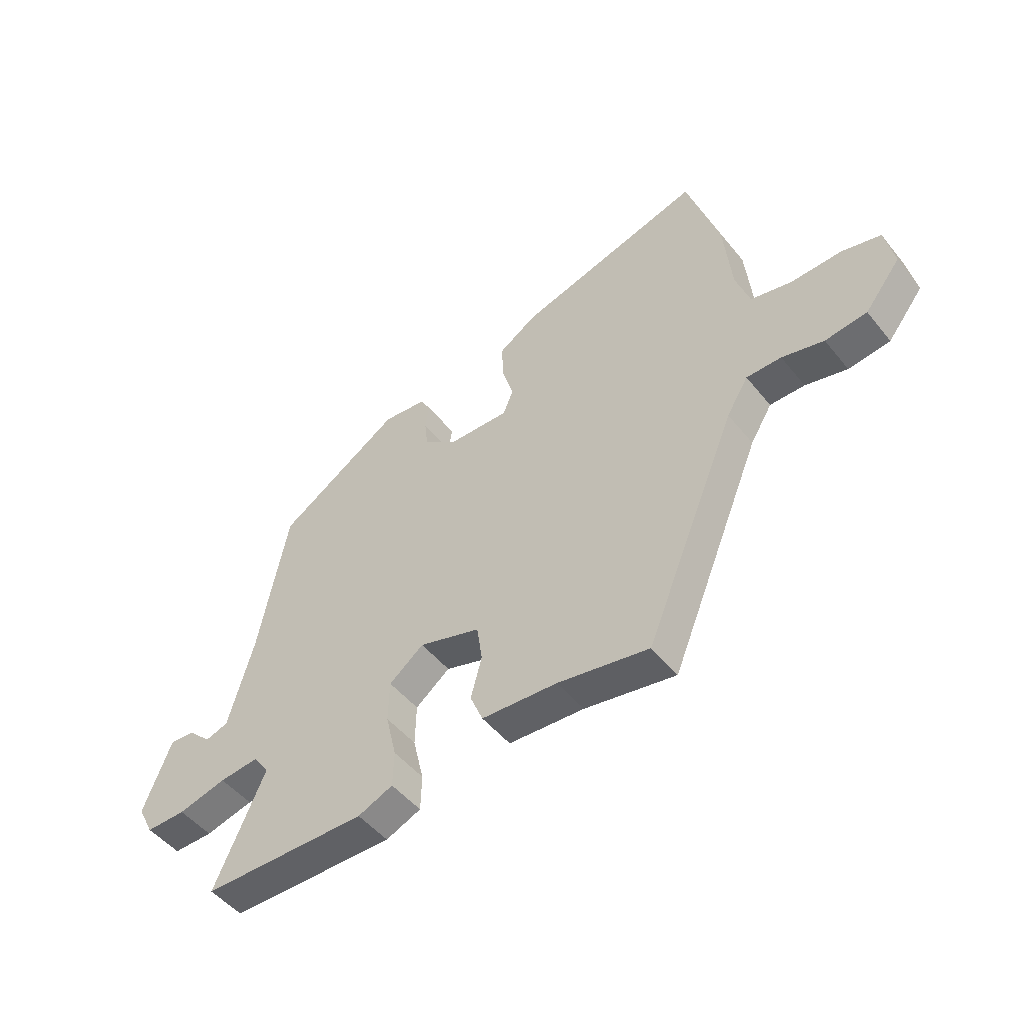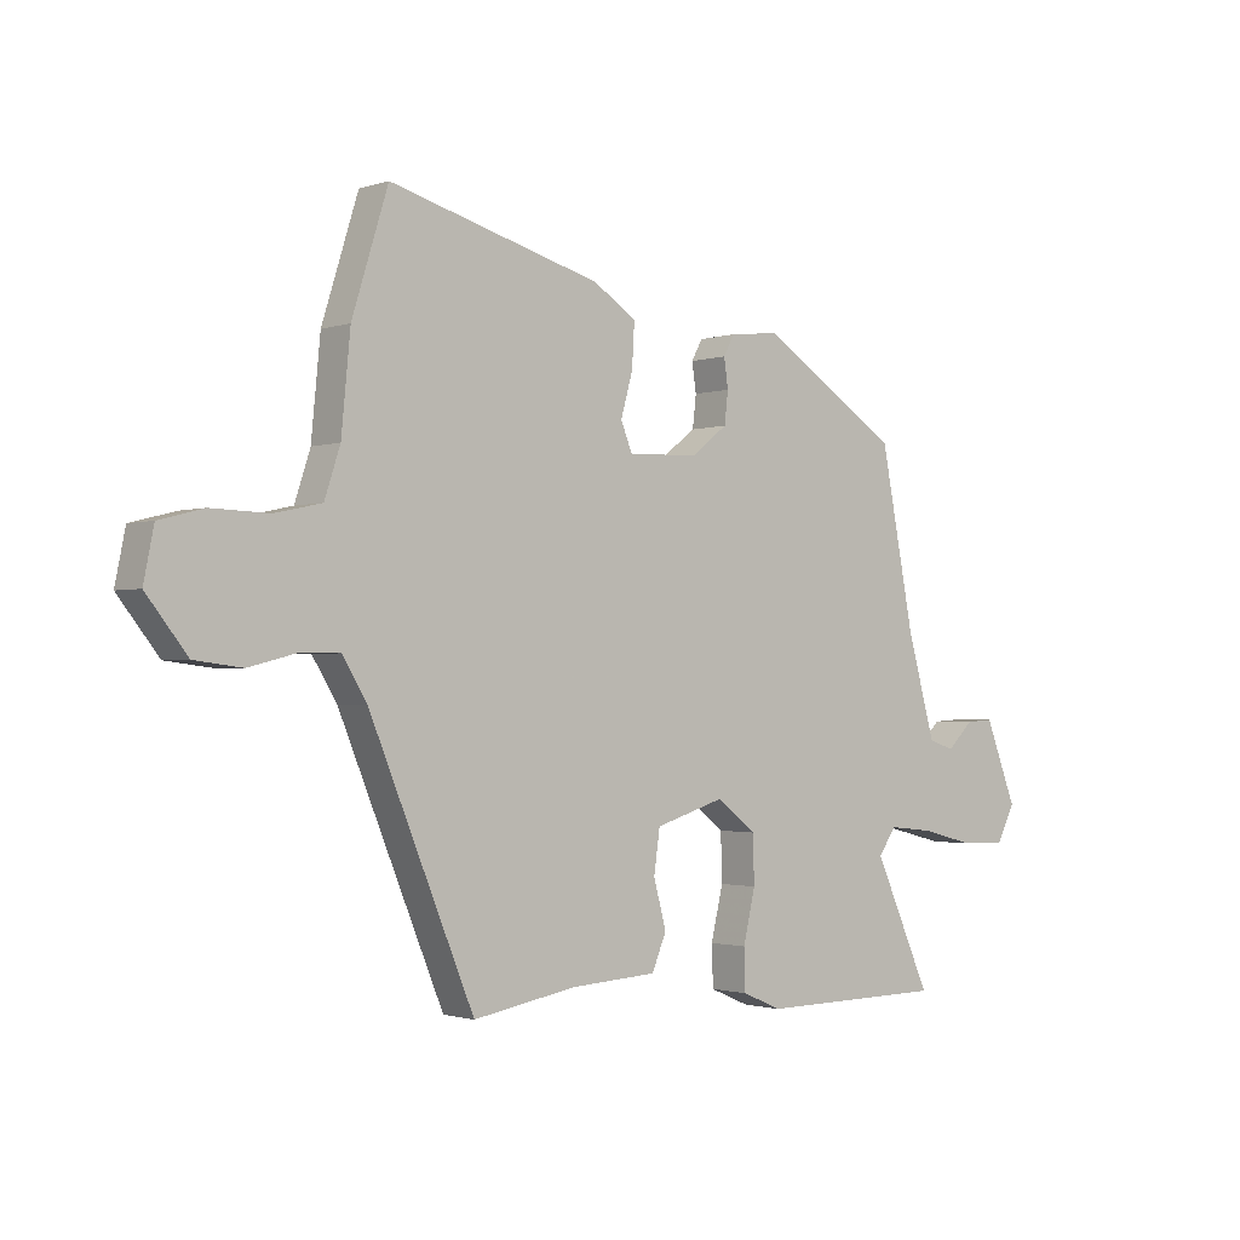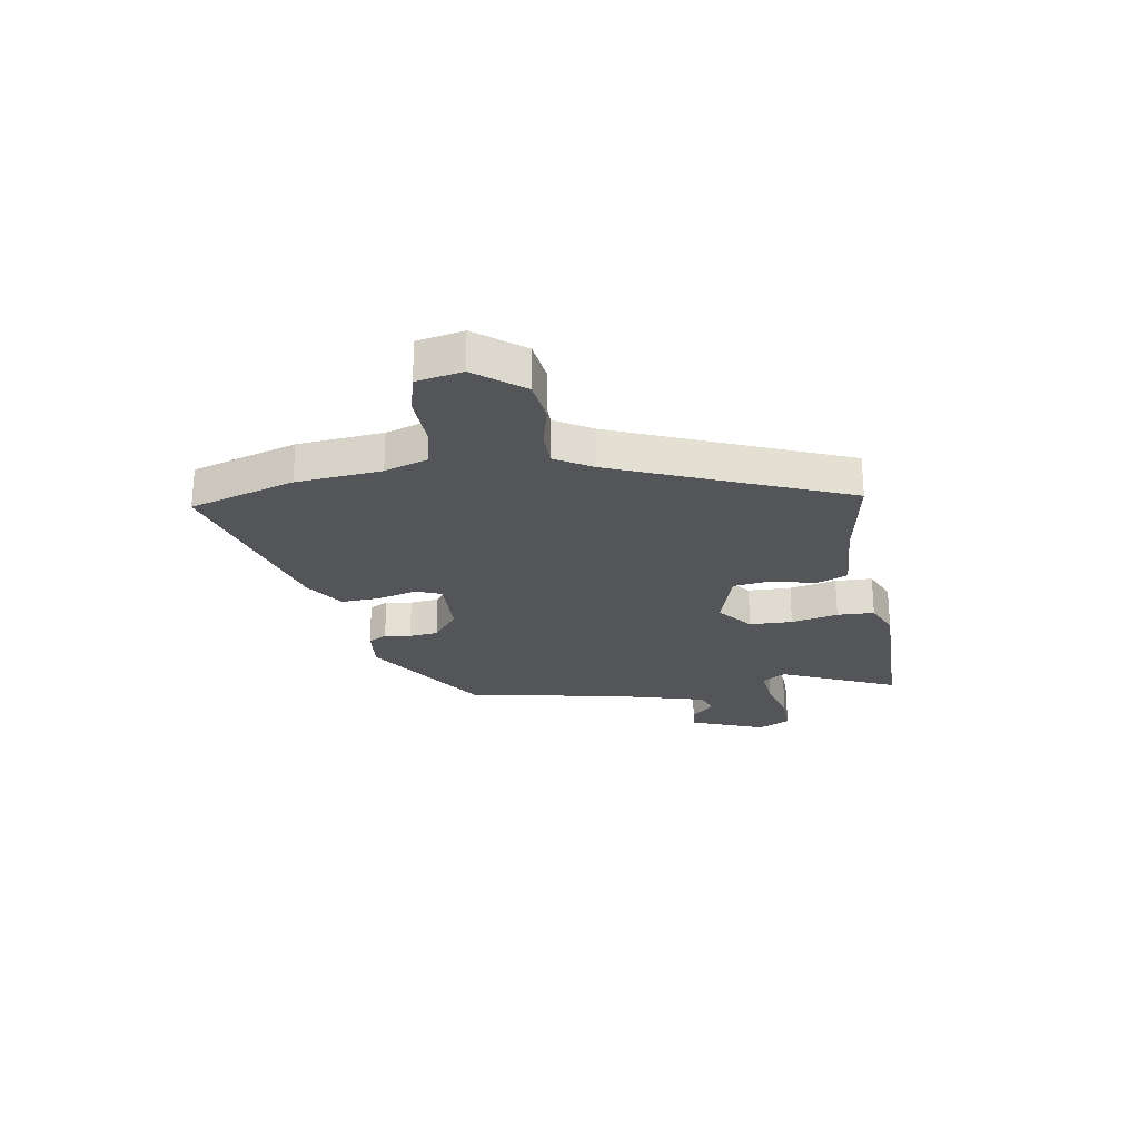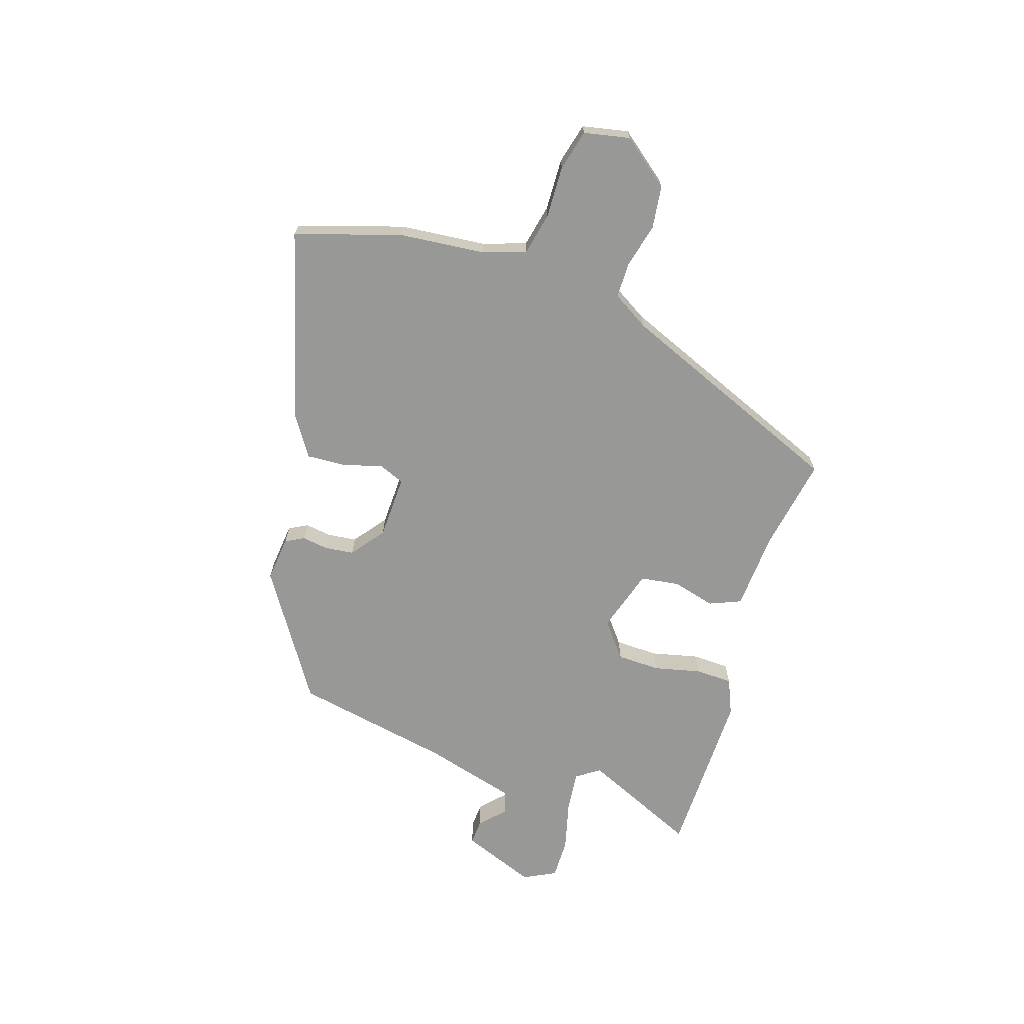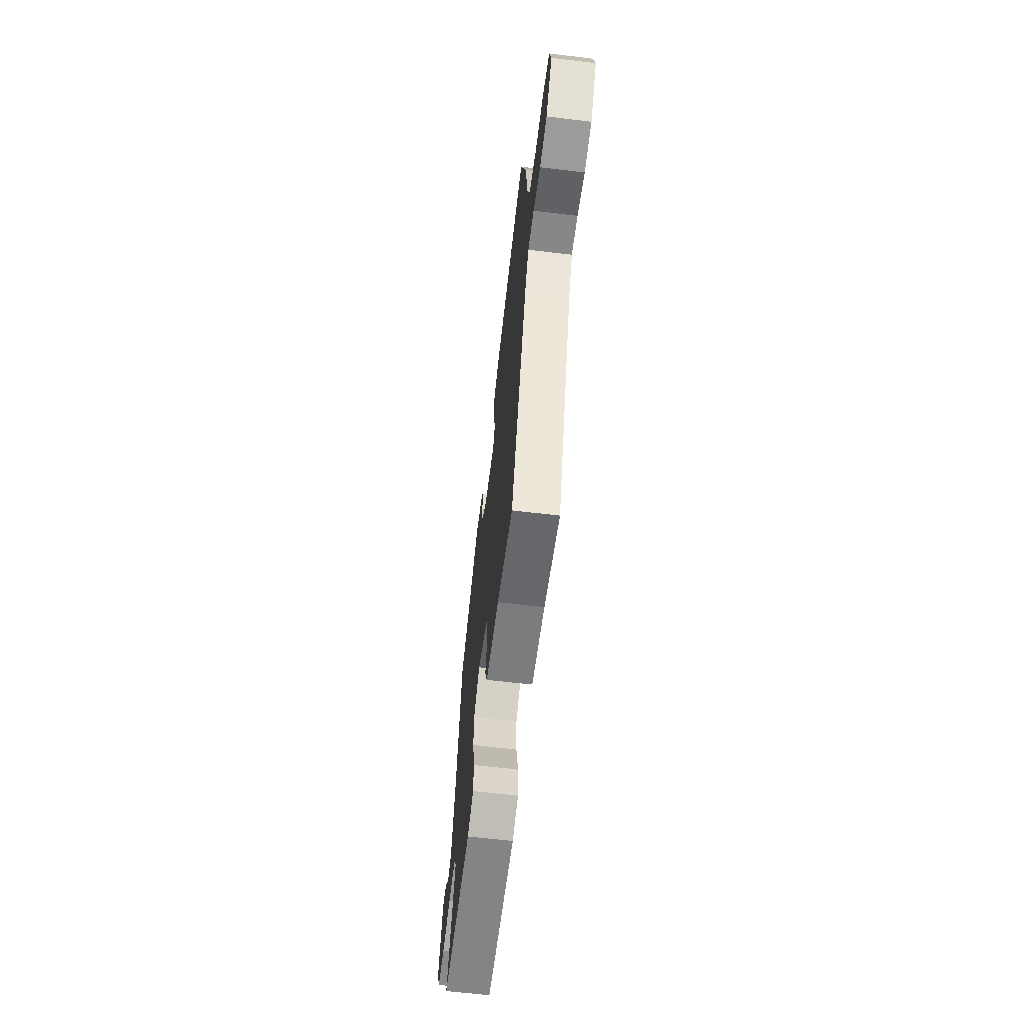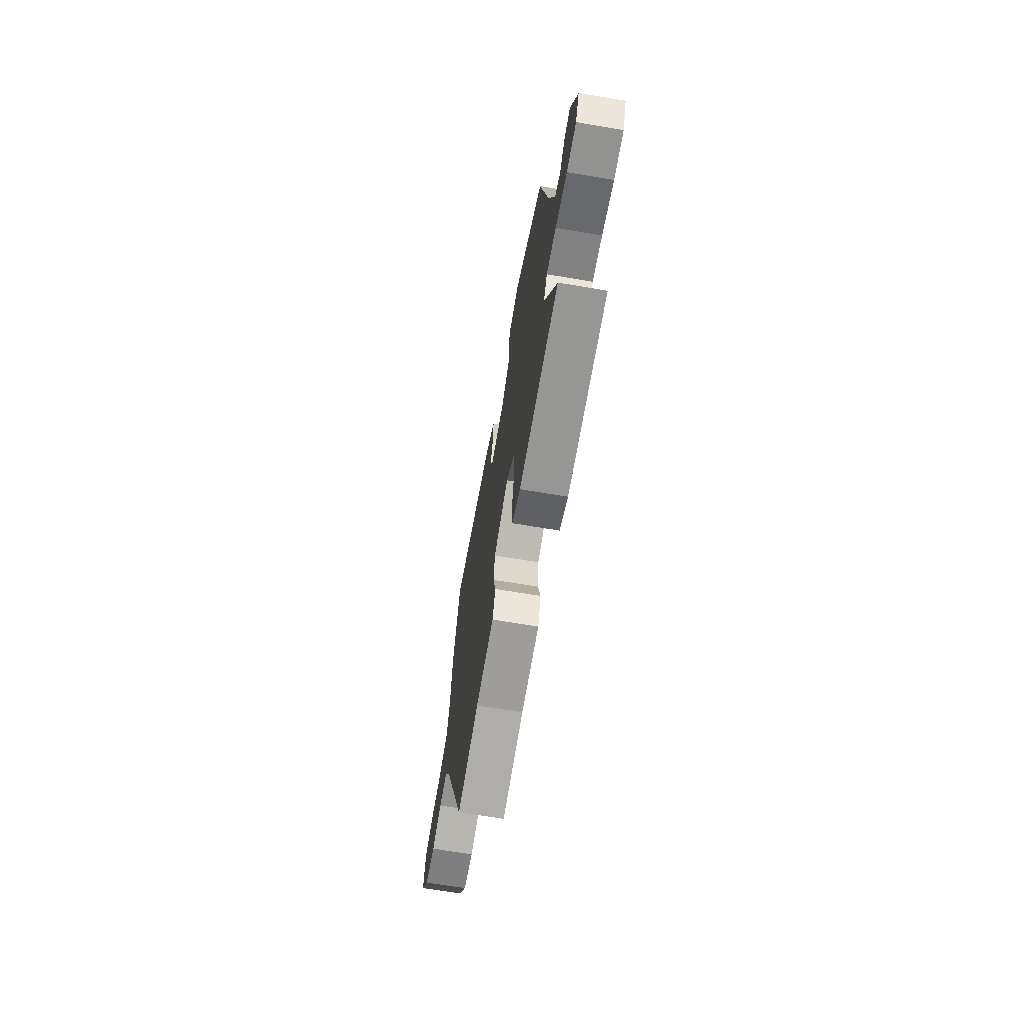
<metadata>
{"format":"obj","ext":"obj","renderer":"f3d","projection":"perspective","resolution":1024,"background":"white","views":[{"elev":-49.3,"azim":37.2,"up":"+Z"},{"elev":-1.5,"azim":139.9,"up":"+Z"},{"elev":-24.6,"azim":99.4,"up":"+Y"},{"elev":-68.4,"azim":72.2,"up":"+Y"},{"elev":-62.3,"azim":83.0,"up":"+Z"},{"elev":-67.0,"azim":-99.6,"up":"+Z"}]}
</metadata>
<code>
v 0.32 0.07 -0.486
v 0.148 0.07 -0.455
v 0.005 0.07 -0.446
v -0.019 0.07 -0.388
v 0.002 0.07 -0.31
v -0.008 0.07 -0.239
v -0.124 0.07 -0.203
v -0.189 0.07 -0.254
v -0.191 0.07 -0.333
v -0.171 0.07 -0.419
v -0.173 0.07 -0.487
v -0.239 0.07 -0.515
v -0.55 0.07 -0.511
v -0.455 0.07 -0.299
v -0.484 0.07 -0.256
v -0.559 0.07 -0.264
v -0.65 0.07 -0.287
v -0.725 0.07 -0.288
v -0.755 0.07 -0.229
v -0.702 0.07 -0.093
v -0.656 0.07 -0.096
v -0.612 0.07 -0.138
v -0.569 0.07 -0.124
v -0.522 0.07 0.045
v -0.466 0.07 0.334
v -0.234 0.07 0.483
v -0.151 0.07 0.474
v -0.133 0.07 0.44
v -0.14 0.07 0.392
v -0.134 0.07 0.339
v -0.073 0.07 0.292
v 0.044 0.07 0.288
v 0.063 0.07 0.335
v 0.043 0.07 0.406
v 0.039 0.07 0.478
v 0.111 0.07 0.525
v 0.462 0.07 0.623
v 0.522 0.07 0.43
v 0.537 0.07 0.274
v 0.563 0.07 0.195
v 0.641 0.07 0.178
v 0.736 0.07 0.181
v 0.81 0.07 0.162
v 0.827 0.07 0.078
v 0.759 0.07 -0.008
v 0.68 0.07 -0.018
v 0.601 0.07 0.002
v 0.535 0.07 0.002
v 0.494 0.07 -0.065
v 0.32 0 -0.486
v 0.148 0 -0.455
v 0.005 0 -0.446
v -0.019 0 -0.388
v 0.002 0 -0.31
v -0.008 0 -0.239
v -0.124 0 -0.203
v -0.189 0 -0.254
v -0.191 0 -0.333
v -0.171 0 -0.419
v -0.173 0 -0.487
v -0.239 0 -0.515
v -0.55 0 -0.511
v -0.455 0 -0.299
v -0.484 0 -0.256
v -0.559 0 -0.264
v -0.65 0 -0.287
v -0.725 0 -0.288
v -0.755 0 -0.229
v -0.702 0 -0.093
v -0.656 0 -0.096
v -0.612 0 -0.138
v -0.569 0 -0.124
v -0.522 0 0.045
v -0.466 0 0.334
v -0.234 0 0.483
v -0.151 0 0.474
v -0.133 0 0.44
v -0.14 0 0.392
v -0.134 0 0.339
v -0.073 0 0.292
v 0.044 0 0.288
v 0.063 0 0.335
v 0.043 0 0.406
v 0.039 0 0.478
v 0.111 0 0.525
v 0.462 0 0.623
v 0.522 0 0.43
v 0.537 0 0.274
v 0.563 0 0.195
v 0.641 0 0.178
v 0.736 0 0.181
v 0.81 0 0.162
v 0.827 0 0.078
v 0.759 0 -0.008
v 0.68 0 -0.018
v 0.601 0 0.002
v 0.535 0 0.002
v 0.494 0 -0.065
f 45 46 47
f 44 45 47
f 43 44 47
f 42 43 47
f 41 42 47
f 40 41 47 48
f 39 40 48 49
f 39 49 1
f 38 39 1
f 37 38 1
f 36 37 1
f 35 36 1
f 34 35 1
f 33 34 1
f 27 28 29
f 26 27 29
f 25 26 29
f 24 25 29
f 23 24 29 30
f 20 21 22
f 19 20 22
f 18 19 22
f 17 18 22
f 16 17 22
f 15 16 22 23
f 23 30 31
f 15 23 31
f 14 15 31
f 12 13 14
f 11 12 14
f 10 11 14
f 9 10 14
f 2 3 4 5
f 2 5 6
f 1 2 6
f 33 1 6
f 32 33 6
f 8 9 14
f 14 31 32
f 8 14 32
f 7 8 32
f 6 7 32
f 96 95 94
f 96 94 93
f 96 93 92
f 96 92 91
f 96 91 90
f 97 96 90 89
f 98 97 89 88
f 50 98 88
f 50 88 87
f 50 87 86
f 50 86 85
f 50 85 84
f 50 84 83
f 50 83 82
f 78 77 76
f 78 76 75
f 78 75 74
f 78 74 73
f 79 78 73 72
f 71 70 69
f 71 69 68
f 71 68 67
f 71 67 66
f 71 66 65
f 72 71 65 64
f 80 79 72
f 80 72 64
f 80 64 63
f 63 62 61
f 63 61 60
f 63 60 59
f 63 59 58
f 54 53 52 51
f 55 54 51
f 55 51 50
f 55 50 82
f 55 82 81
f 63 58 57
f 81 80 63
f 81 63 57
f 81 57 56
f 81 56 55
f 1 50 51 2
f 2 51 52 3
f 3 52 53 4
f 4 53 54 5
f 5 54 55 6
f 6 55 56 7
f 7 56 57 8
f 8 57 58 9
f 9 58 59 10
f 10 59 60 11
f 11 60 61 12
f 12 61 62 13
f 13 62 63 14
f 14 63 64 15
f 15 64 65 16
f 16 65 66 17
f 17 66 67 18
f 18 67 68 19
f 19 68 69 20
f 20 69 70 21
f 21 70 71 22
f 22 71 72 23
f 23 72 73 24
f 24 73 74 25
f 25 74 75 26
f 26 75 76 27
f 27 76 77 28
f 28 77 78 29
f 29 78 79 30
f 30 79 80 31
f 31 80 81 32
f 32 81 82 33
f 33 82 83 34
f 34 83 84 35
f 35 84 85 36
f 36 85 86 37
f 37 86 87 38
f 38 87 88 39
f 39 88 89 40
f 40 89 90 41
f 41 90 91 42
f 42 91 92 43
f 43 92 93 44
f 44 93 94 45
f 45 94 95 46
f 46 95 96 47
f 47 96 97 48
f 48 97 98 49
f 49 98 50 1

</code>
